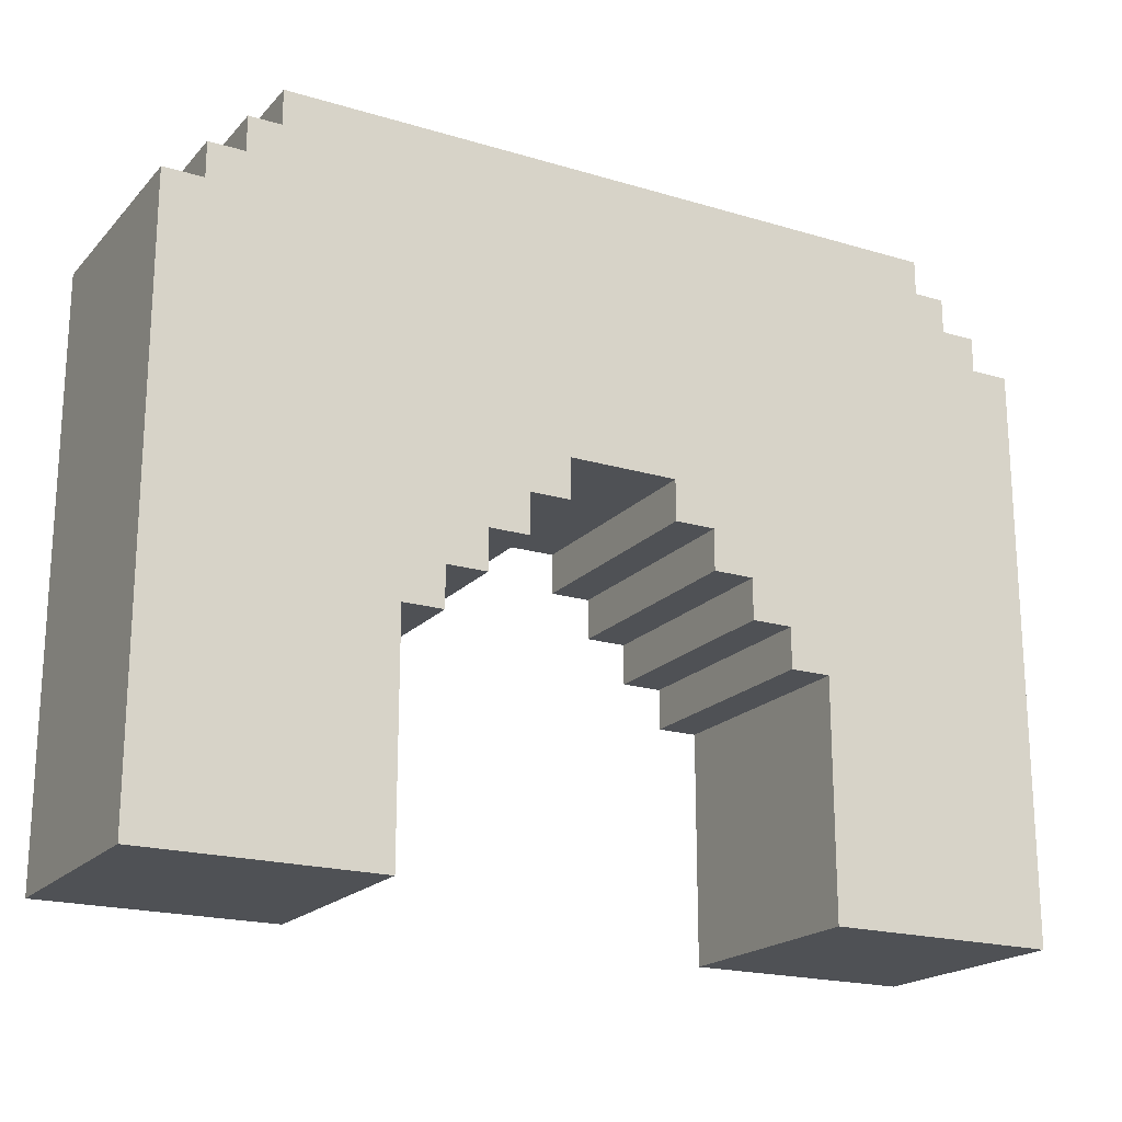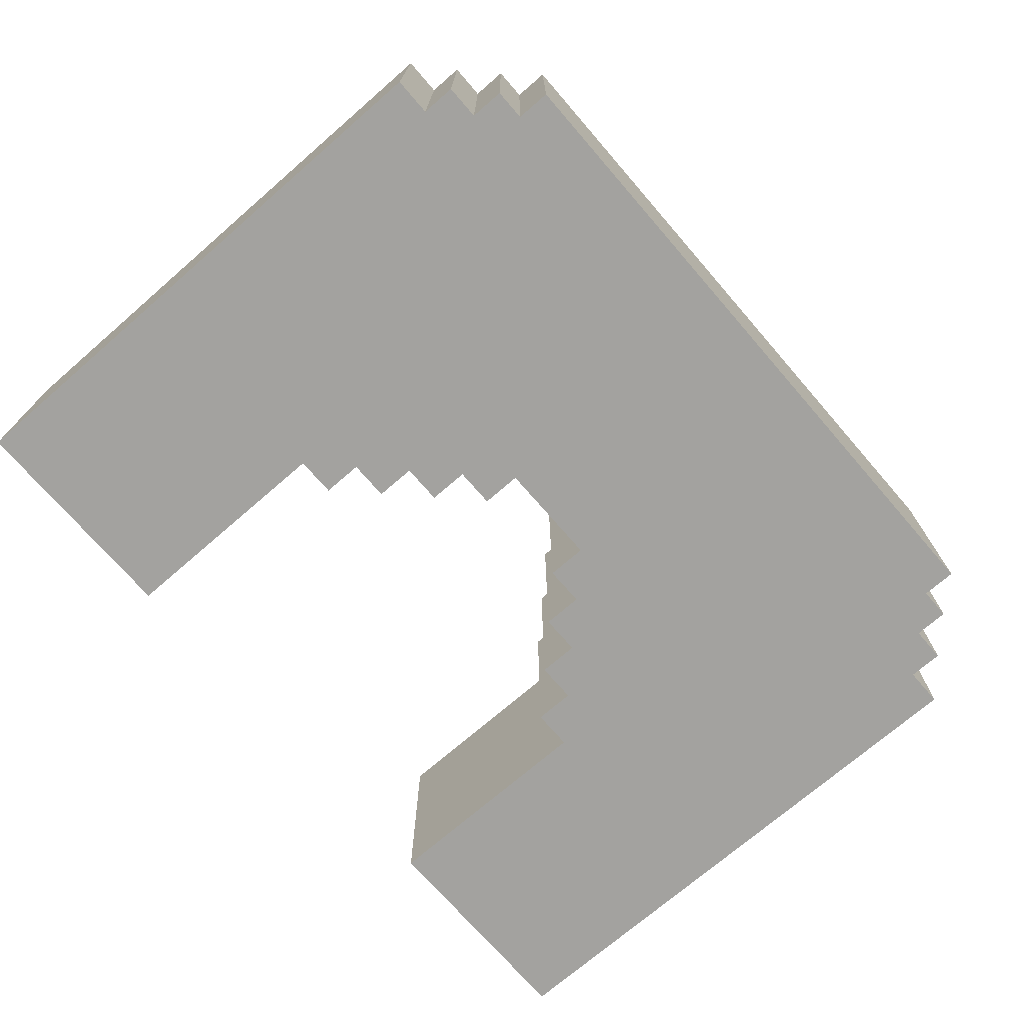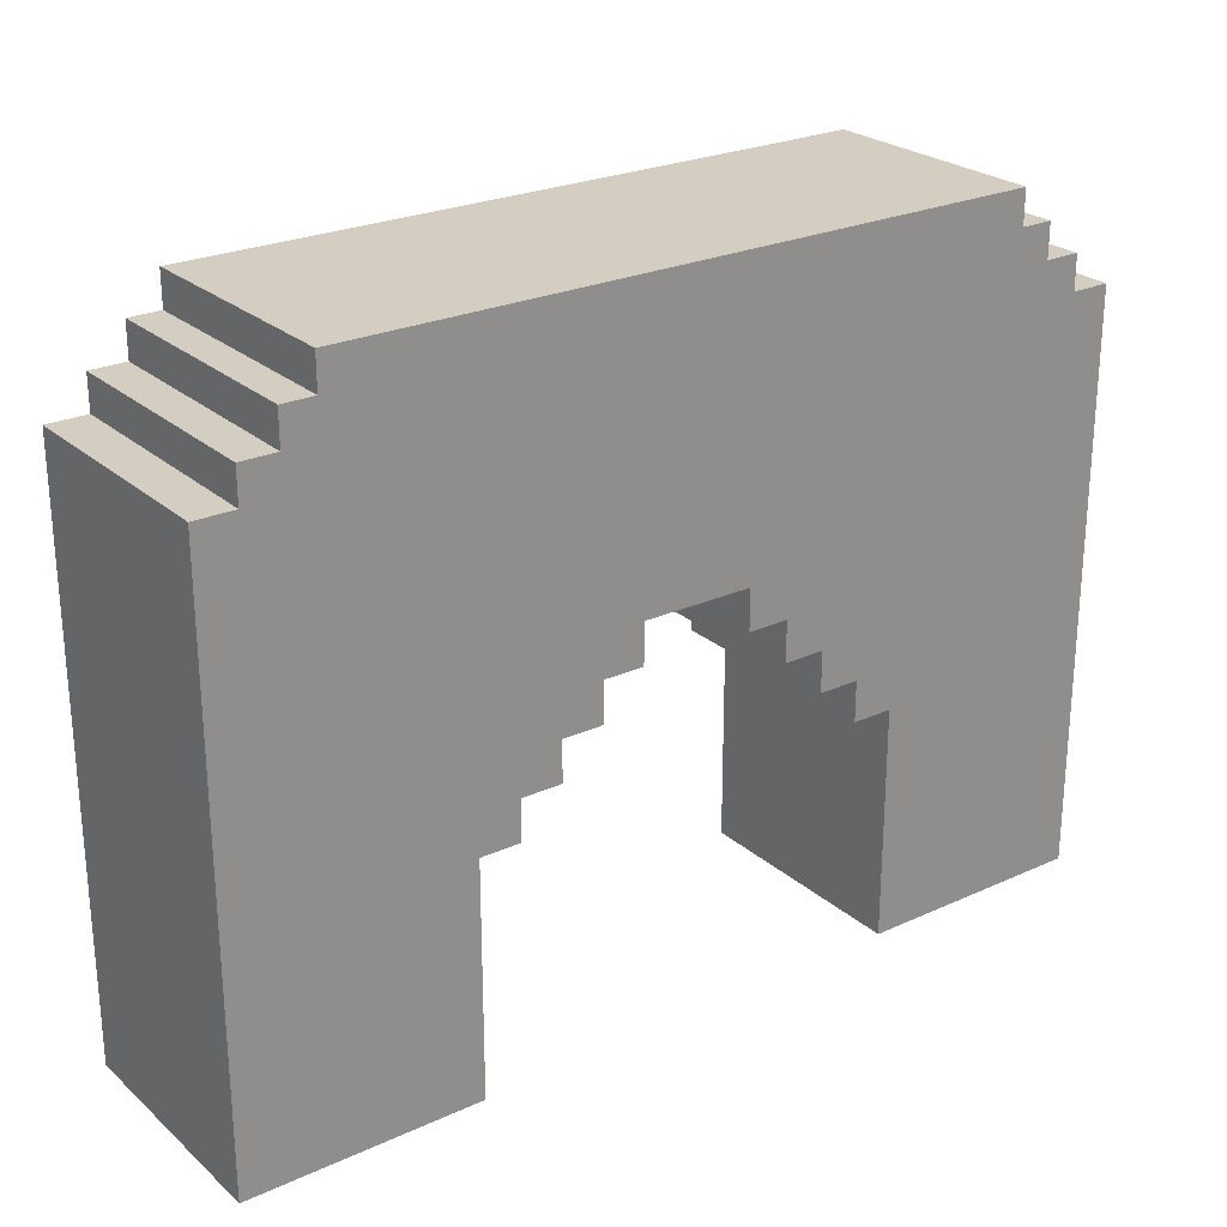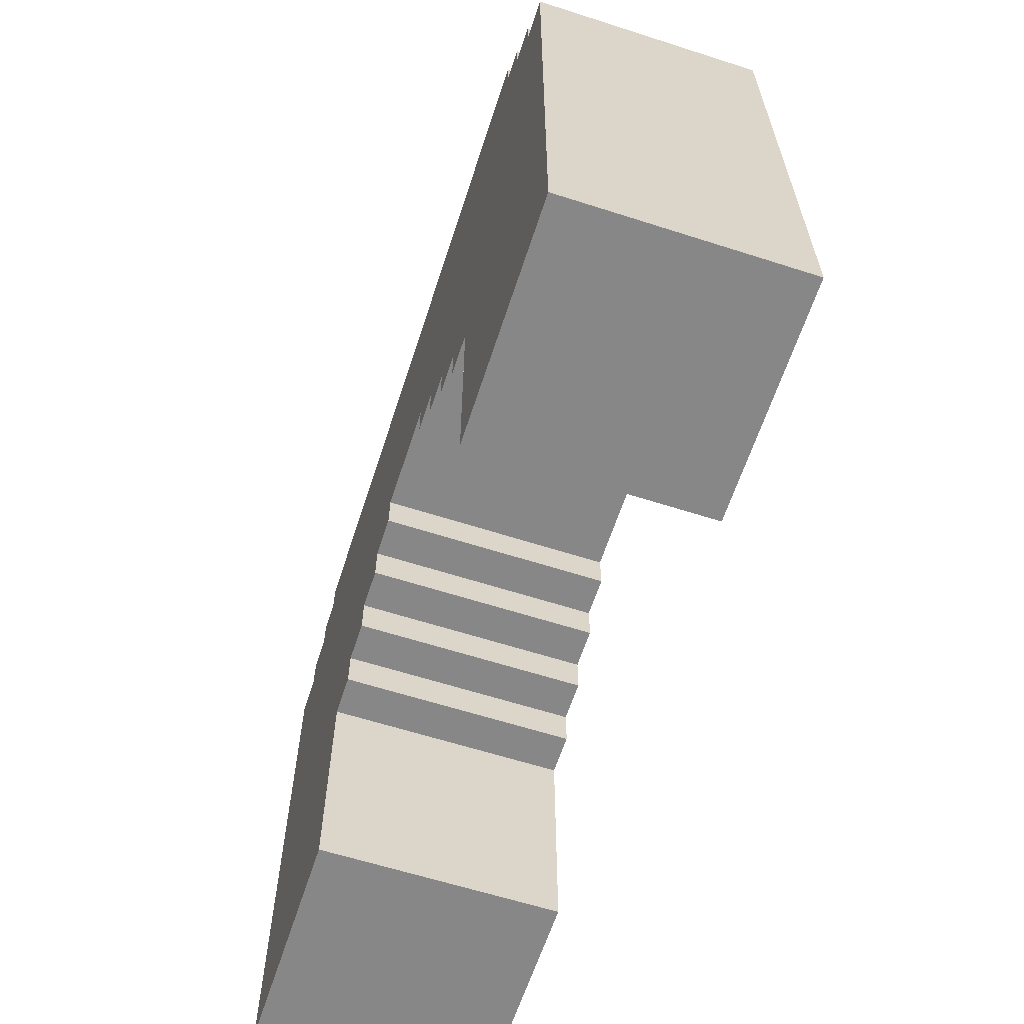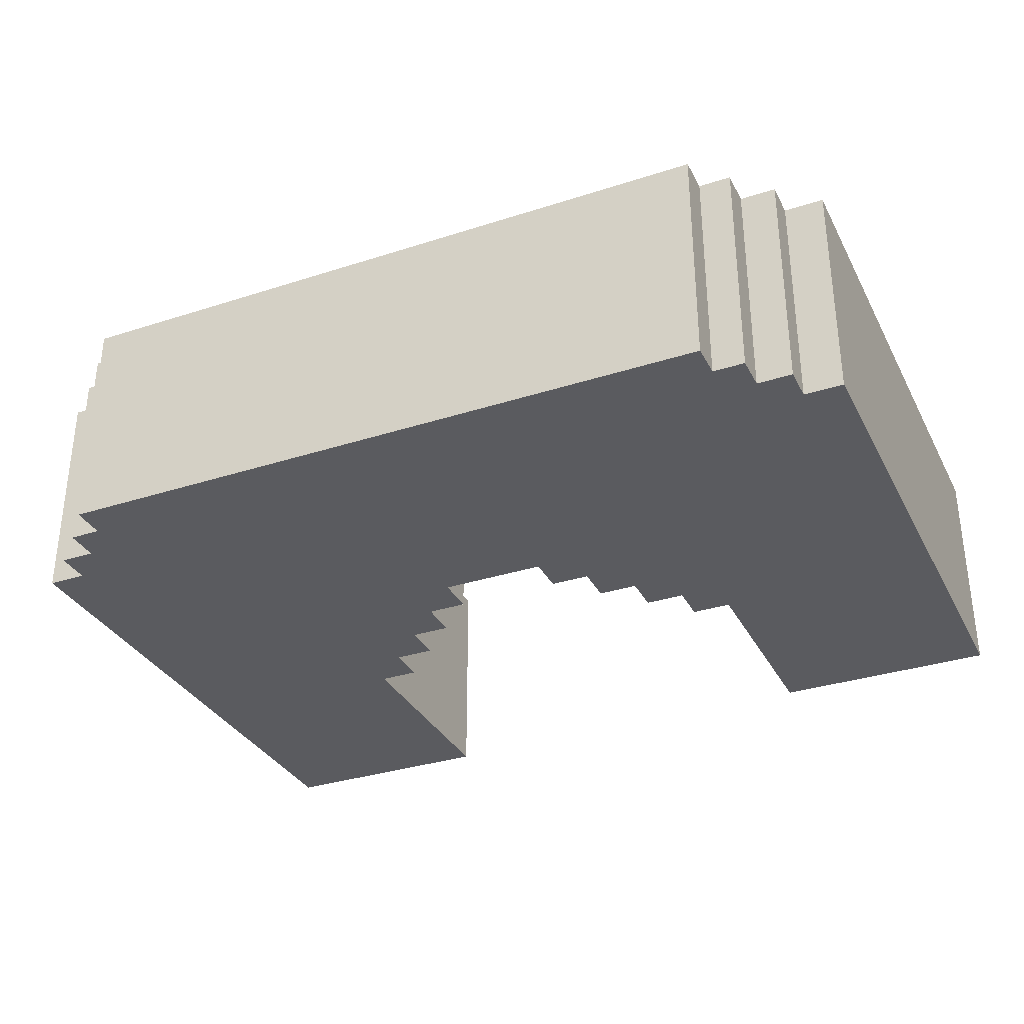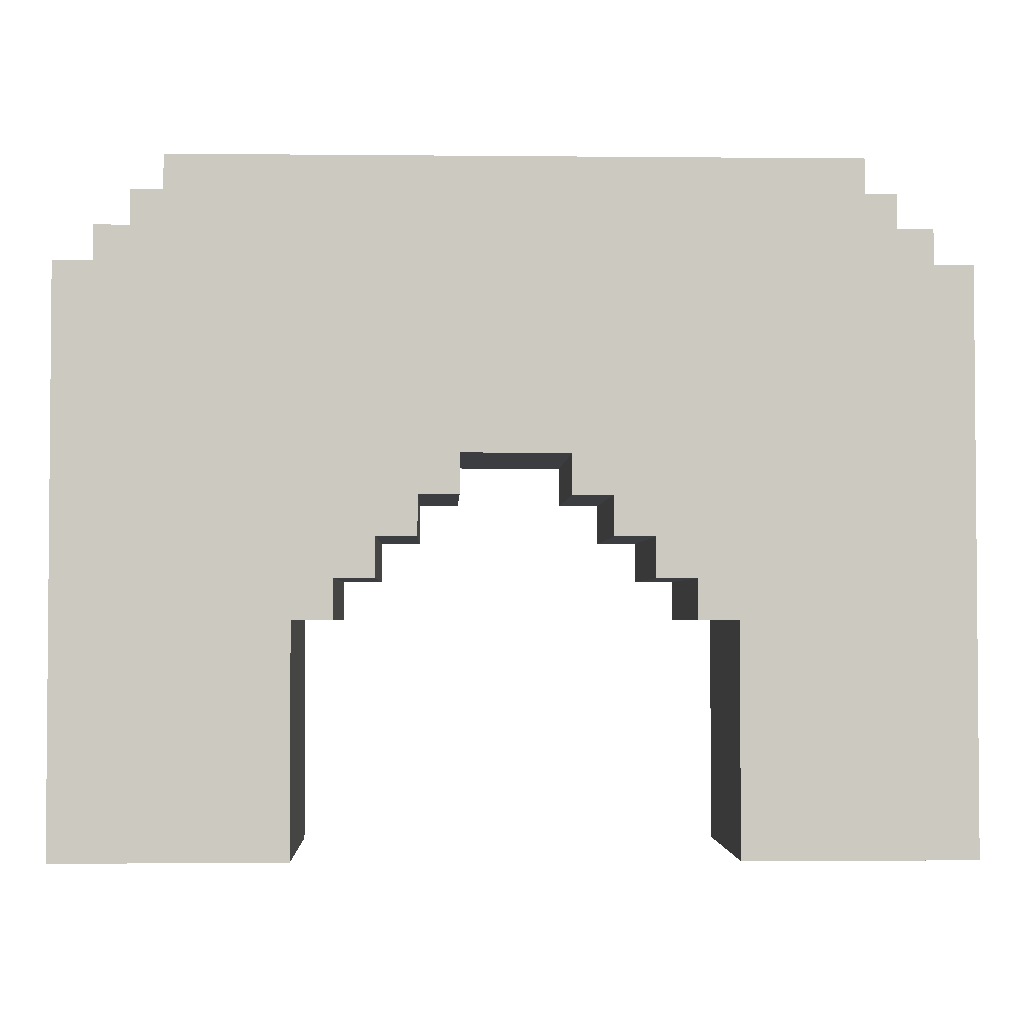
<metadata>
{"format":"obj","ext":"obj","renderer":"f3d","projection":"perspective","resolution":1024,"background":"white","views":[{"elev":-19.7,"azim":150.9,"up":"+Y"},{"elev":-72.4,"azim":130.9,"up":"+Z"},{"elev":25.1,"azim":-36.3,"up":"+Y"},{"elev":-62.3,"azim":72.0,"up":"+Y"},{"elev":-33.0,"azim":-156.0,"up":"+Z"},{"elev":-2.7,"azim":178.1,"up":"+Y"}]}
</metadata>
<code>
o Shield
v -0.9825 -0.862 -0.2763
v -0.4745 -0.862 -0.2763
v -0.4745 -0.354 -0.2763
v -0.9825 -0.862 0.2317
v -0.4745 -0.862 0.2317
v -0.4745 -0.354 0.2317
v -0.9825 0.001629 -0.2763
v -0.9825 0.001629 0.2317
v -0.3856 -0.354 0.2317
v -0.3856 -0.354 -0.2763
v -0.3856 -0.2651 -0.2763
v -0.3856 -0.2651 0.2317
v -0.2967 -0.2651 0.2317
v -0.2967 -0.2651 -0.2763
v -0.2967 -0.1762 -0.2763
v -0.2967 -0.1762 0.2317
v -0.2078 -0.1762 0.2317
v -0.2078 -0.1762 -0.2763
v -0.2078 -0.08727 -0.2763
v -0.2078 -0.08727 0.2317
v -0.1189 -0.08727 0.2317
v -0.1189 -0.08727 -0.2763
v -0.1189 0.001629 -0.2763
v -0.1189 0.001629 0.2317
v -0.9825 0.2556 -0.2763
v -0.9825 0.2556 0.2317
v -0.9825 0.408 -0.2763
v -0.9825 0.408 0.2317
v -0.8961 0.408 -0.2763
v -0.8961 0.408 0.2317
v -0.8961 0.4842 -0.2763
v -0.8961 0.4842 0.2317
v -0.8184 0.4842 -0.2763
v -0.8184 0.4842 0.2317
v -0.8184 0.5604 -0.2763
v -0.8184 0.5604 0.2317
v -0.7484 0.5604 -0.2763
v -0.7484 0.5604 0.2317
v -0.7484 0.6366 -0.2763
v -0.7484 0.6366 0.2317
v 0.984 -0.862 -0.2763
v 0.476 -0.862 -0.2763
v 0.476 -0.862 0.2317
v 0.984 -0.862 0.2317
v 0.476 -0.354 -0.2763
v 0.476 -0.354 0.2317
v 0.3871 -0.354 0.2317
v 0.3871 -0.354 -0.2763
v 0.3871 -0.2651 -0.2763
v 0.3871 -0.2651 0.2317
v 0.2982 -0.2651 0.2317
v 0.2982 -0.2651 -0.2763
v 0.2982 -0.1762 -0.2763
v 0.2982 -0.1762 0.2317
v 0.2093 -0.1762 0.2317
v 0.2093 -0.1762 -0.2763
v 0.2093 -0.08727 -0.2763
v 0.2093 -0.08727 0.2317
v 0.984 0.001629 0.2317
v 0.984 0.001629 -0.2763
v 0.1204 -0.08727 0.2317
v 0.1204 -0.08727 -0.2763
v 0.1204 0.001629 -0.2763
v 0.1204 0.001629 0.2317
v 0.984 0.408 -0.2763
v 0.984 0.408 0.2317
v 0.8976 0.408 0.2317
v 0.8976 0.408 -0.2763
v 0.984 0.2556 0.2317
v 0.984 0.2556 -0.2763
v 0.8976 0.4842 0.2317
v 0.8199 0.4842 0.2317
v 0.8199 0.4842 -0.2763
v 0.8976 0.4842 -0.2763
v 0.8199 0.5604 0.2317
v 0.75 0.5604 0.2317
v 0.75 0.5604 -0.2763
v 0.8199 0.5604 -0.2763
v 0.75 0.6366 0.2317
v 0.75 0.6366 -0.2763
f 1 2 5
f 5 4 1
f 2 3 6
f 6 5 2
f 9 10 11
f 11 12 9
f 13 14 15
f 15 16 13
f 17 18 19
f 19 20 17
f 4 8 7
f 7 1 4
f 21 22 23
f 23 24 21
f 6 3 10
f 10 9 6
f 12 11 14
f 14 13 12
f 16 15 18
f 18 17 16
f 20 19 22
f 22 21 20
f 28 30 29
f 29 27 28
f 7 8 26
f 26 25 7
f 25 26 28
f 28 27 25
f 34 33 31
f 31 32 34
f 29 30 32
f 32 31 29
f 38 37 35
f 35 36 38
f 33 34 36
f 36 35 33
f 37 38 40
f 40 39 37
f 23 63 64
f 64 24 23
f 41 44 43
f 43 42 41
f 42 43 46
f 46 45 42
f 47 50 49
f 49 48 47
f 51 54 53
f 53 52 51
f 55 58 57
f 57 56 55
f 44 41 60
f 60 59 44
f 61 64 63
f 63 62 61
f 46 47 48
f 48 45 46
f 50 51 52
f 52 49 50
f 54 55 56
f 56 53 54
f 58 61 62
f 62 57 58
f 66 65 68
f 68 67 66
f 60 70 69
f 69 59 60
f 70 65 66
f 66 69 70
f 72 71 74
f 74 73 72
f 68 74 71
f 71 67 68
f 76 75 78
f 78 77 76
f 73 78 75
f 75 72 73
f 77 80 79
f 79 76 77
f 39 40 79
f 79 80 39
f 38 36 34
f 34 32 30
f 30 28 26
f 34 30 26
f 38 34 26
f 4 5 6
f 8 4 6
f 6 9 12
f 8 6 12
f 12 13 16
f 8 12 16
f 16 17 20
f 8 16 20
f 20 21 24
f 8 20 24
f 26 8 24
f 38 26 24
f 40 38 24
f 40 24 64
f 79 40 64
f 64 61 58
f 58 55 54
f 54 51 50
f 50 47 46
f 46 43 44
f 46 44 59
f 50 46 59
f 54 50 59
f 58 54 59
f 64 58 59
f 64 59 69
f 69 66 67
f 67 71 72
f 69 67 72
f 72 75 76
f 69 72 76
f 64 69 76
f 79 64 76
f 23 22 19
f 19 18 15
f 15 14 11
f 11 10 3
f 3 2 1
f 3 1 7
f 11 3 7
f 15 11 7
f 19 15 7
f 23 19 7
f 23 7 25
f 25 27 29
f 29 31 33
f 25 29 33
f 23 25 33
f 33 35 37
f 23 33 37
f 23 37 39
f 23 39 80
f 23 80 77
f 77 78 73
f 23 77 73
f 73 74 68
f 68 65 70
f 73 68 70
f 23 73 70
f 41 42 45
f 60 41 45
f 45 48 49
f 60 45 49
f 49 52 53
f 60 49 53
f 53 56 57
f 60 53 57
f 57 62 63
f 60 57 63
f 70 60 63
f 23 70 63

</code>
